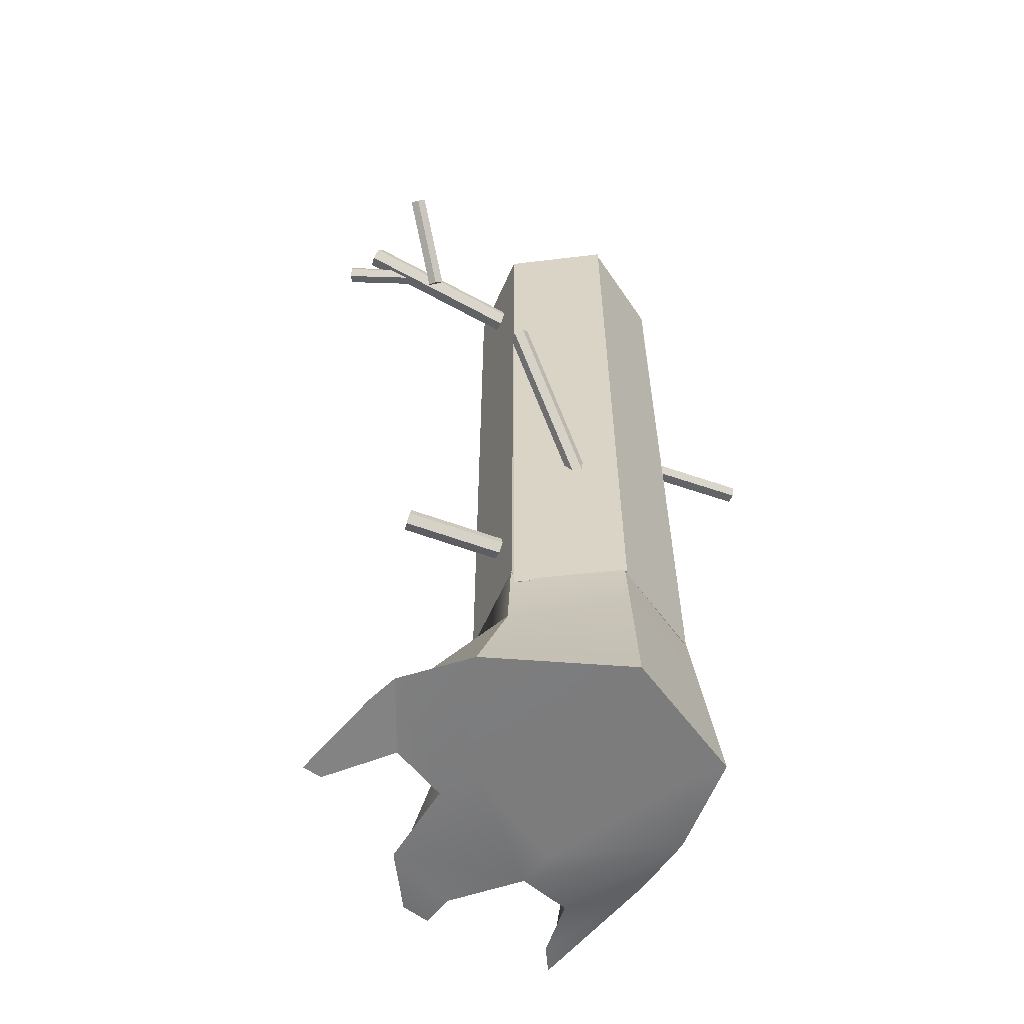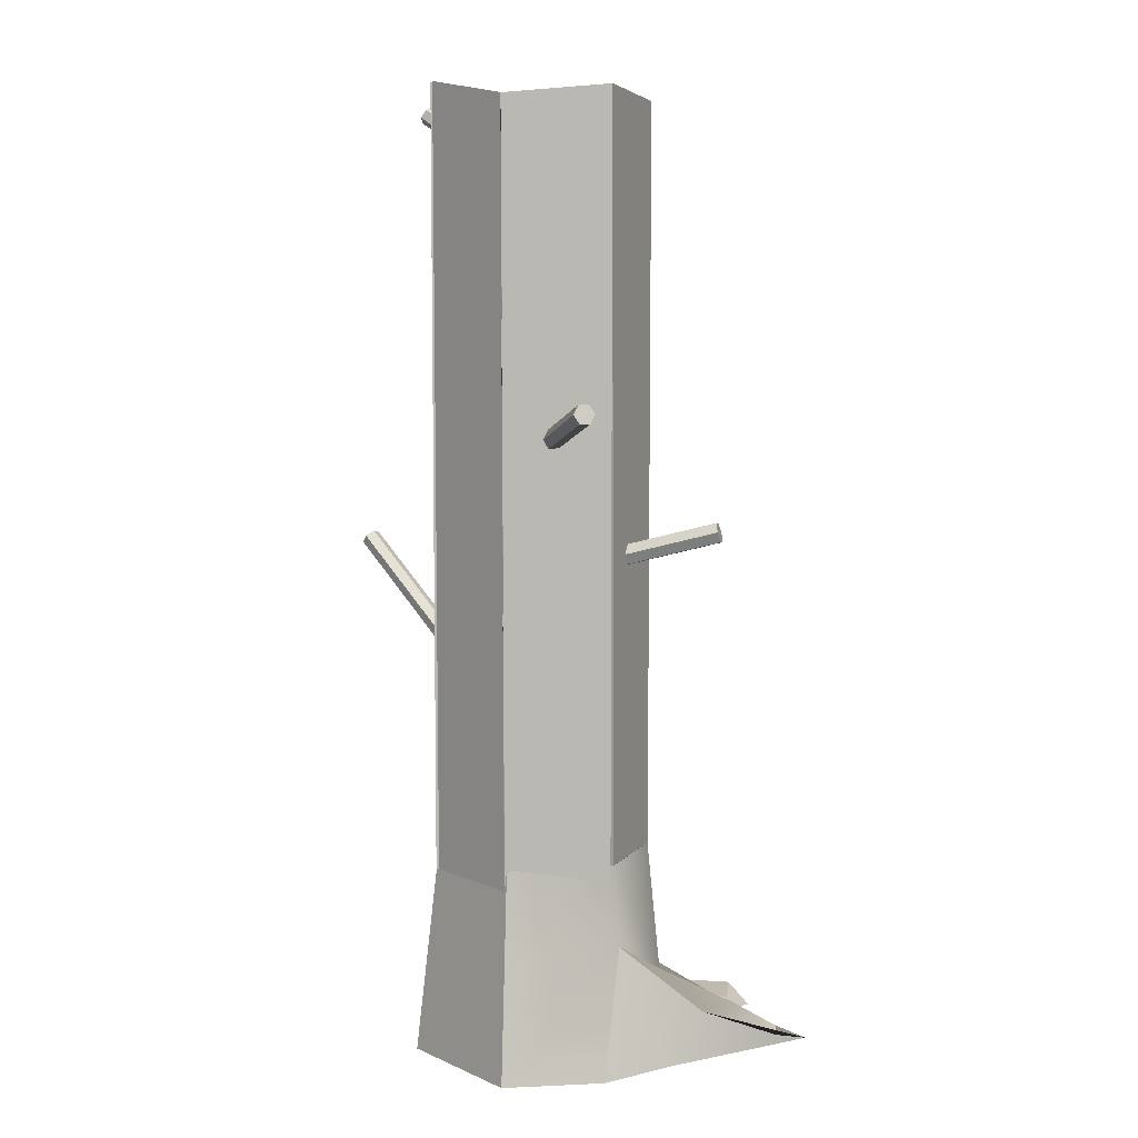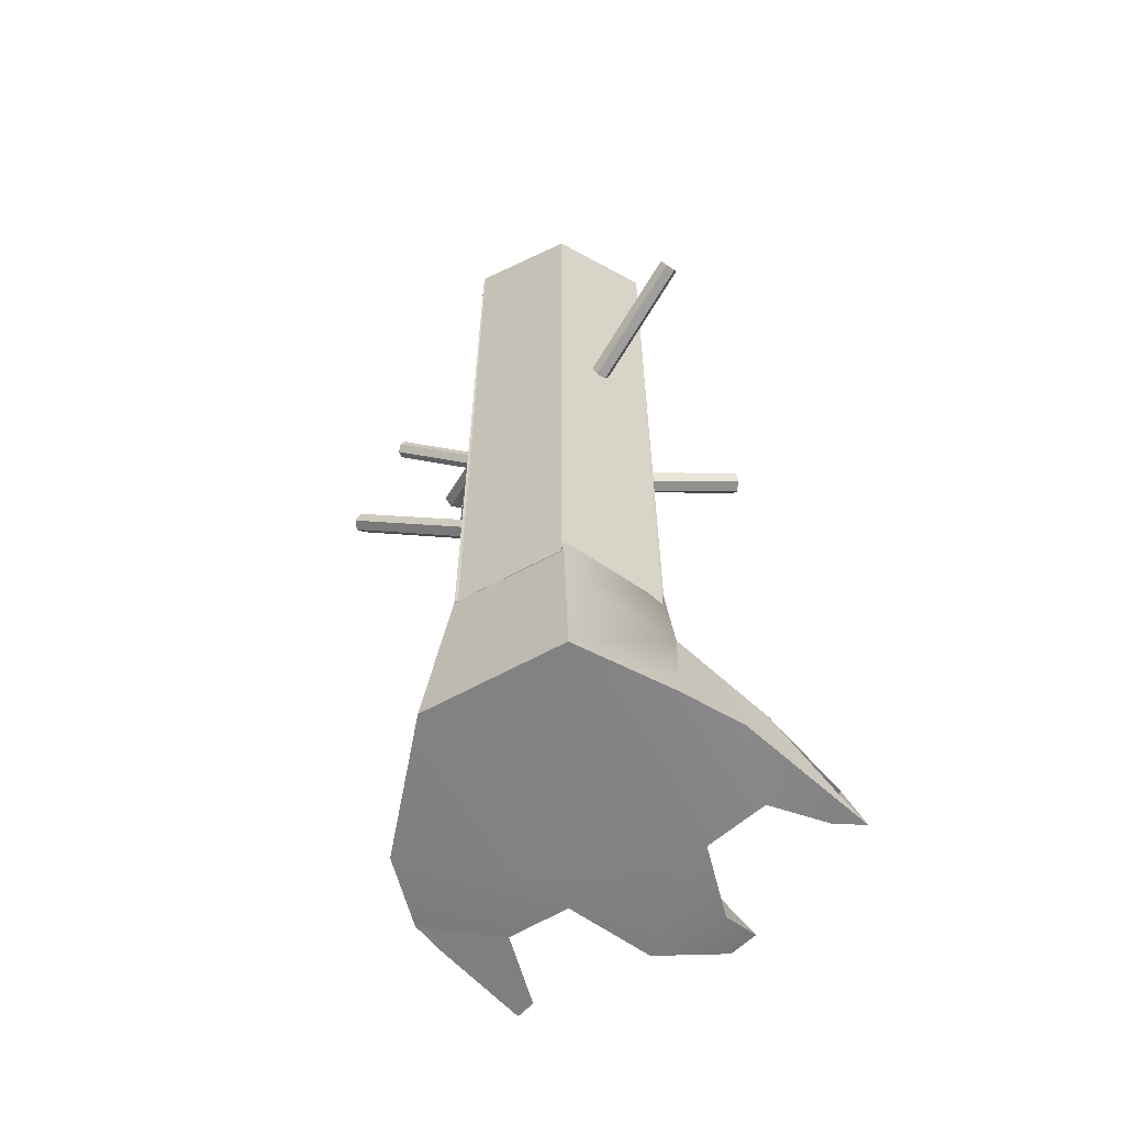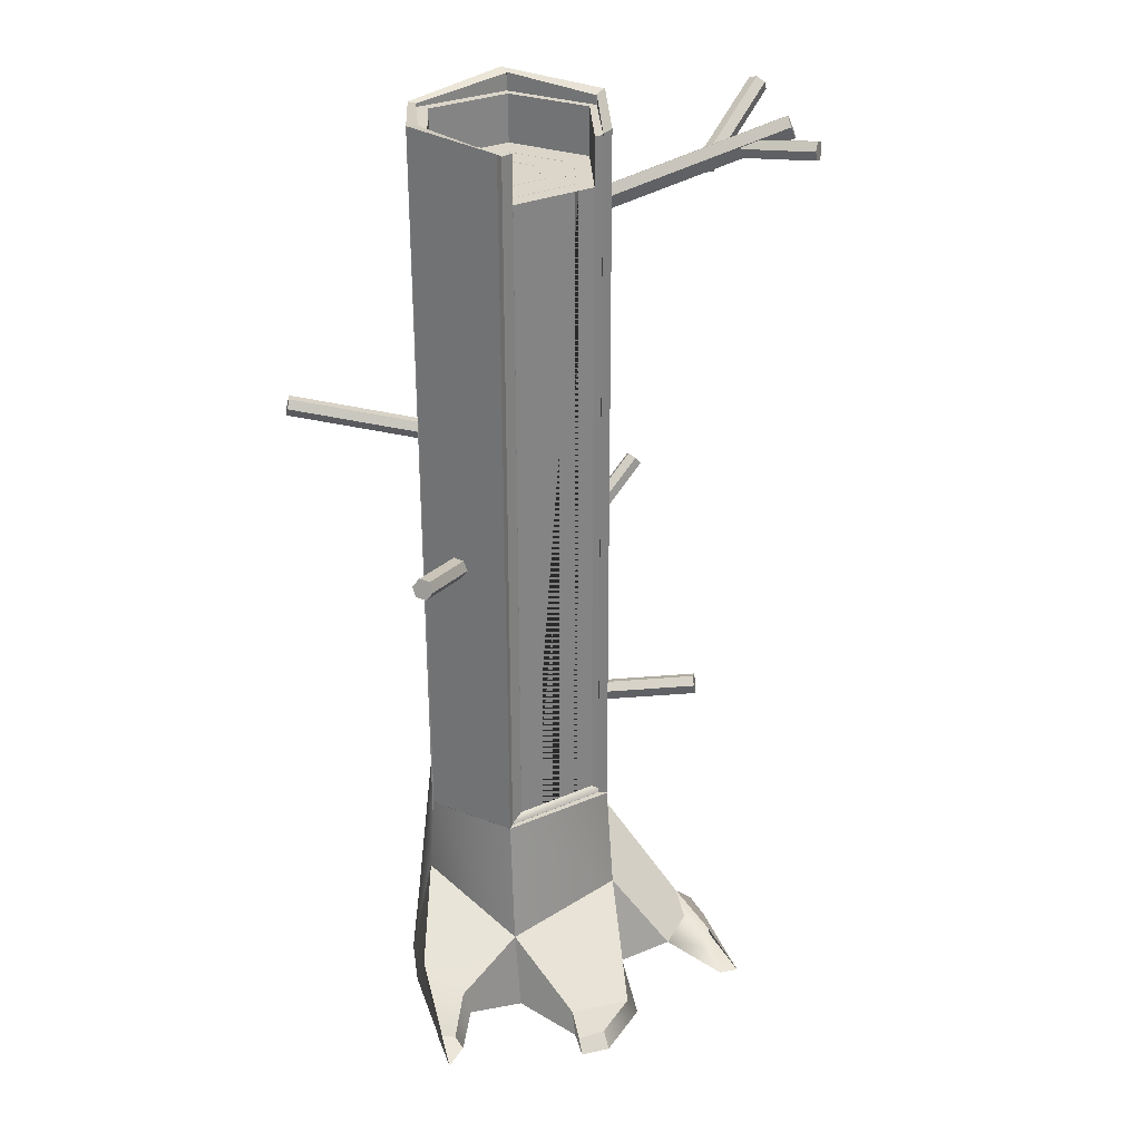
<metadata>
{"format":"obj","ext":"obj","renderer":"f3d","projection":"perspective","resolution":1024,"background":"white","views":[{"elev":-58.8,"azim":126.1,"up":"+Y"},{"elev":7.8,"azim":-129.9,"up":"+Y"},{"elev":-60.8,"azim":-150.5,"up":"+Y"},{"elev":29.8,"azim":-32.7,"up":"+Y"}]}
</metadata>
<code>
g default
v 0.3024 10.13 -0.5238
v -0.3024 10.13 -0.5238
v -0.6048 10.13 -0
v -0.3024 10.13 0.5238
v 0.3024 10.13 0.5238
v 0.6048 10.13 0
v 0.3326 10.23 -0.5761
v -0.3326 10.23 -0.5761
v -0.6653 10.23 -0
v -0.3326 10.23 0.5761
v 0.3326 10.23 0.5761
v 0.6653 10.23 0
v 0.3931 10.23 -0.6809
v -0.3931 10.23 -0.6809
v -0.7862 10.23 -0
v -0.3931 10.23 0.6809
v 0.3931 10.23 0.6809
v 0.7862 10.23 0
v 0.4233 10.13 -0.7332
v -0.4233 10.13 -0.7332
v -0.8467 10.13 -0
v -0.4233 10.13 0.7332
v 0.4233 10.13 0.7332
v 0.8467 10.13 0
v 0.3931 10.02 -0.6809
v -0.3931 10.02 -0.6809
v -0.7862 10.02 -0
v -0.3931 10.02 0.6809
v 0.3931 10.02 0.6809
v 0.7862 10.02 0
v 0.3326 10.02 -0.5761
v -0.3326 10.02 -0.5761
v -0.6653 10.02 -0
v -0.3326 10.02 0.5761
v 0.3326 10.02 0.5761
v 0.6653 10.02 0
g pTorus1 group3
f 2 1 7 8
f 3 2 8 9
f 4 3 9 10
f 5 4 10 11
f 6 5 11 12
f 1 6 12 7
f 8 7 13 14
f 9 8 14 15
f 10 9 15 16
f 11 10 16 17
f 12 11 17 18
f 7 12 18 13
f 14 13 19 20
f 15 14 20 21
f 16 15 21 22
f 17 16 22 23
f 18 17 23 24
f 13 18 24 19
f 20 19 25 26
f 21 20 26 27
f 22 21 27 28
f 23 22 28 29
f 24 23 29 30
f 19 24 30 25
f 26 25 31 32
f 27 26 32 33
f 28 27 33 34
f 29 28 34 35
f 30 29 35 36
f 25 30 36 31
f 32 31 1 2
f 33 32 2 3
f 34 33 3 4
f 35 34 4 5
f 36 35 5 6
f 31 36 6 1
g default
v -2.157 7.651 -1.307
v -2.208 7.655 -1.205
v -2.256 7.561 -1.162
v -2.252 7.464 -1.22
v -2.201 7.459 -1.321
v -2.154 7.553 -1.365
v -0.2135 7.123 -0.308
v -0.2645 7.127 -0.2065
v -0.3122 7.034 -0.163
v -0.3089 6.936 -0.2209
v -0.2579 6.932 -0.3224
v -0.2102 7.026 -0.3659
v -2.205 7.557 -1.263
v -0.2612 7.03 -0.2644
g group3 pCylinder4
f 37 38 44 43
f 38 39 45 44
f 39 40 46 45
f 40 41 47 46
f 41 42 48 47
f 42 37 43 48
f 38 37 49
f 39 38 49
f 40 39 49
f 41 40 49
f 42 41 49
f 37 42 49
f 43 44 50
f 44 45 50
f 45 46 50
f 46 47 50
f 47 48 50
f 48 43 50
g default
v 0.5773 2.25 0.9053
v 0.6615 2.471 0.9729
v 0.5773 10.81 0.9053
v 0.6577 10.86 0.9502
v 1.096 10.89 -0.007254
v 1.205 10.95 -0.01883
v 1.096 2.25 -0.02329
v 1.216 2.471 0.02103
g group3 pCube33
f 51 52 54 53
f 53 54 56 55
f 55 56 58 57
f 57 58 52 51
f 52 58 56 54
f 57 51 53 55
g default
v 0.9369 9.959 0.2699
v 0.8469 9.997 0.3751
v 0.8191 9.906 0.4828
v 0.8814 9.777 0.4852
v 0.9714 9.738 0.3799
v 0.9992 9.829 0.2722
v 2.603 10.78 1.395
v 2.513 10.82 1.5
v 2.486 10.73 1.608
v 2.548 10.6 1.611
v 2.638 10.56 1.505
v 2.666 10.65 1.398
v 0.9091 9.868 0.3775
v 2.576 10.69 1.503
g group3 pCylinder1
f 59 60 66 65
f 60 61 67 66
f 61 62 68 67
f 62 63 69 68
f 63 64 70 69
f 64 59 65 70
f 60 59 71
f 61 60 71
f 62 61 71
f 63 62 71
f 64 63 71
f 59 64 71
f 65 66 72
f 66 67 72
f 67 68 72
f 68 69 72
f 69 70 72
f 70 65 72
g default
v 2.197 10.55 1.214
v 2.107 10.57 1.276
v 2.049 10.49 1.326
v 2.081 10.38 1.314
v 2.171 10.36 1.252
v 2.229 10.44 1.202
v 2.672 10.62 1.874
v 2.582 10.64 1.936
v 2.525 10.56 1.986
v 2.557 10.45 1.974
v 2.646 10.43 1.912
v 2.704 10.51 1.862
v 2.139 10.46 1.264
v 2.614 10.53 1.924
g group3 pCylinder7
f 73 74 80 79
f 74 75 81 80
f 75 76 82 81
f 76 77 83 82
f 77 78 84 83
f 78 73 79 84
f 74 73 85
f 75 74 85
f 76 75 85
f 77 76 85
f 78 77 85
f 73 78 85
f 79 80 86
f 80 81 86
f 81 82 86
f 82 83 86
f 83 84 86
f 84 79 86
g default
v -0.8448 0.1046 1.359
v 1.843 0.1046 -0.000981
v -0.718 2.471 0.9574
v 1.208 2.471 0.03562
v -0.649 2.471 -1.051
v 0.5774 2.471 -1.067
v -0.8161 0.1046 -1.268
v 0.7607 0.1046 -1.268
v 0.6611 0.1046 1.359
v 0.6611 2.471 0.9724
v -1.219 2.471 -0.003221
v -0.718 2.471 0.9131
v 0.6611 2.471 0.9131
v 0.6611 0.1046 0.9131
v -0.718 0.1046 0.9131
v -1.434 0.1046 -0.3089
v -0.718 0.1046 0.05222
v 0.6611 0.1046 0.05222
v 0.6611 2.471 0.05222
v -0.718 2.471 0.05222
v -0.718 0.1046 -0.8899
v 0.6611 0.1046 -0.8899
v 0.5999 2.471 -0.8899
v -0.718 2.471 -0.8899
v -0.7669 0.9454 1.112
v 0.6611 1.22 1.121
v 1.257 1.56 0.04202
v 0.648 1.56 -1.145
v -0.7134 1.56 -1.134
v -1.307 1.56 0.01813
v -0.5712 0.3914 2.108
v 0.1446 0.3326 2.24
v -0.6058 0.1321 2.223
v 0.2633 0.1321 2.286
v -0.6235 0.1685 2.339
v -0.4224 0.3701 2.575
v -0.7448 0.1696 2.594
v -0.421 0.1696 2.681
v 1.346 0.1141 1.39
v 1.736 0.5197 1.001
v 2.087 0.1522 0.8479
v -1.858 0.7971 0.7704
v -1.694 0.7018 1.433
v -1.765 0.2265 0.4003
v -1.518 0.2265 1.289
v -2.161 0.4134 1.621
v -2.012 0.4452 1.777
v -2.241 0.3037 2.028
v -1.955 0.3017 1.857
v 1.772 0.1141 2.303
v 2.032 0.1522 1.218
v 1.565 0.4651 1.432
v 1.787 0.3204 1.65
v 1.558 0.1141 2.232
v 1.543 0.2737 1.843
g group3 pCube40
f 96 112 113 90
f 90 105 99
f 88 100 104
f 100 101 103 104
f 114 115 91 92
f 105 106 98 99
f 89 111 112 96
f 102 103 101
f 97 98 106
f 89 98 97
f 99 98 89 96
f 90 99 96
f 95 100 88
f 87 101 100 95
f 102 101 87
f 97 116 111 89
f 102 107 103
f 104 103 107 108
f 88 104 108 94
f 90 113 114 92
f 92 109 105 90
f 109 110 106 105
f 97 106 110
f 93 107 102
f 108 107 93 94
f 91 110 109 92
f 97 110 91
f 115 116 97 91
f 122 121 123 124
f 126 139 136 137
f 114 113 88 94
f 93 115 114 94
f 93 102 116 115
f 133 132 134 135
f 112 111 117 118
f 111 87 119 117
f 87 95 120 119
f 95 112 118 120
f 118 117 121 122
f 117 119 123 121
f 119 120 124 123
f 120 118 122 124
f 113 112 125 138 126
f 112 95 125
f 95 88 127 125
f 88 113 126 127
f 111 116 128 129
f 116 102 130 128
f 102 87 131 130
f 87 111 129 131
f 129 128 132 133
f 128 130 134 132
f 130 131 135 134
f 131 129 133 135
f 126 138 139
f 125 127 137 136 140
f 127 126 137
f 139 141 140 136
f 140 141 125
f 139 138 141
f 125 141 138
g default
v 1.124 2.25 0.03425
v 1.204 2.25 -0.01143
v 1.088 10.89 -0.009602
v 1.204 10.94 -0.01143
v 0.5422 10.99 -0.9627
v 0.5636 11.01 -1.102
v 0.5009 2.25 -1.057
v 0.5809 2.25 -1.102
g group3 pCube37
f 142 143 145 144
f 144 145 147 146
f 146 147 149 148
f 148 149 143 142
f 143 149 147 145
f 148 142 144 146
g default
v -0.1827 3.963 -0.6179
v -0.2164 4.017 -0.5278
v -0.1792 3.988 -0.4279
v -0.1083 3.903 -0.4181
v -0.07464 3.848 -0.5082
v -0.1118 3.878 -0.6081
v 2.174 5.906 -0.9175
v 2.14 5.961 -0.8274
v 2.178 5.931 -0.7275
v 2.249 5.847 -0.7177
v 2.282 5.792 -0.8078
v 2.245 5.822 -0.9077
v -0.1455 3.933 -0.518
v 2.211 5.877 -0.8176
g group3 pCylinder5
f 150 151 157 156
f 151 152 158 157
f 152 153 159 158
f 153 154 160 159
f 154 155 161 160
f 155 150 156 161
f 151 150 162
f 152 151 162
f 153 152 162
f 154 153 162
f 155 154 162
f 150 155 162
f 156 157 163
f 157 158 163
f 158 159 163
f 159 160 163
f 160 161 163
f 161 156 163
g default
v 0.6698 0.1308 -1.077
v -0.724 0.1308 -1.139
v -1.307 0.1308 -0.1293
v -0.5828 0.1308 1.009
v 0.5828 0.1308 1.009
v 1.253 0.1308 -0.06802
v 0.5828 2.788 -1.009
v -0.5828 2.608 -1.009
v -1.166 2.608 -0
v -0.6631 2.474 0.9051
v 0.6631 2.474 0.9051
v 1.166 2.788 0
v 0 0.1308 0
v 0 2.608 0
v -1.002 2.608 -0
v -0.4994 2.577 0.8651
v 0.4993 2.577 0.8649
v 0.4993 2.608 -0.8648
v -0.5003 2.608 -0.8665
v 0.6631 10.21 0.9051
v 1.166 10.21 0
v 0.9985 10.21 0
v 0 10.21 0
v 0.4993 10.21 0.8649
v 0.5828 10.21 -1.009
v 0.4993 10.21 -0.8648
v -1.166 10.21 -0
v -0.6631 10.21 0.9051
v -0.4994 10.21 0.8651
v -1.002 10.21 -0
v -0.5828 10.21 -1.009
v -0.5003 10.21 -0.8665
v 0.6631 10.78 0.9051
v 1.166 10.78 0
v 0.9985 10.78 0
v 0.4993 10.78 0.8649
v 0.5828 10.78 -1.009
v 0.4993 10.78 -0.8648
v -1.166 10.78 -0
v -0.6631 10.78 0.9051
v -0.4994 10.78 0.8651
v -1.002 10.78 -0
v -0.5828 10.78 -1.009
v -0.5003 10.78 -0.8665
g group3 tronc1
f 164 165 171 170
f 165 166 172 171
f 166 167 173 172
f 167 168 174 173
f 168 169 175 174
f 164 170 175 169 176
f 165 164 176
f 166 165 176
f 167 166 176
f 168 167 176
f 169 168 176
f 181 182 177
f 182 178 177
f 178 179 177
f 179 180 177
f 196 197 198 199
f 197 200 201 198
f 202 203 204 205
f 173 174 180 179
f 200 206 207 201
f 206 202 205 207
f 174 175 184 183
f 177 180 187 186
f 180 174 183 187
f 175 170 188 184
f 181 177 186 189
f 172 173 191 190
f 173 179 192 191
f 179 178 193 192
f 170 171 194 188
f 182 181 189 195
f 171 172 190 194
f 178 182 195 193
f 187 185 186
f 185 189 186
f 183 184 197 196
f 185 187 199 198
f 187 183 196 199
f 184 188 200 197
f 189 185 198 201
f 190 191 203 202
f 191 192 204 203
f 192 193 205 204
f 188 194 206 200
f 195 189 201 207
f 194 190 202 206
f 193 195 207 205
g default
v 1.818 10.28 0.8435
v 1.837 10.31 0.9482
v 1.903 10.25 1.016
v 1.951 10.16 0.9788
v 1.933 10.12 0.8741
v 1.866 10.18 0.8065
v 2.787 10.93 0.4553
v 2.806 10.96 0.56
v 2.873 10.9 0.6276
v 2.921 10.81 0.5906
v 2.902 10.77 0.4859
v 2.835 10.83 0.4183
v 1.885 10.22 0.9111
v 2.854 10.87 0.523
g group3 pCylinder6
f 208 209 215 214
f 209 210 216 215
f 210 211 217 216
f 211 212 218 217
f 212 213 219 218
f 213 208 214 219
f 209 208 220
f 210 209 220
f 211 210 220
f 212 211 220
f 213 212 220
f 208 213 220
f 214 215 221
f 215 216 221
f 216 217 221
f 217 218 221
f 218 219 221
f 219 214 221
g default
v -0.05874 3.402 -0.6028
v -0.1354 3.441 -0.5132
v -0.1835 3.359 -0.4331
v -0.1549 3.239 -0.4425
v -0.07827 3.2 -0.5321
v -0.03018 3.281 -0.6122
v 1.941 3.754 0.9559
v 1.864 3.793 1.045
v 1.816 3.711 1.126
v 1.845 3.591 1.116
v 1.921 3.552 1.027
v 1.97 3.634 0.9465
v -0.1068 3.32 -0.5226
v 1.893 3.672 1.036
g group3 pCylinder2
f 222 223 229 228
f 223 224 230 229
f 224 225 231 230
f 225 226 232 231
f 226 227 233 232
f 227 222 228 233
f 223 222 234
f 224 223 234
f 225 224 234
f 226 225 234
f 227 226 234
f 222 227 234
f 228 229 235
f 229 230 235
f 230 231 235
f 231 232 235
f 232 233 235
f 233 228 235
g default
v 0.162 10.17 -0.2805
v -0.162 10.17 -0.2805
v -0.3239 10.17 -0
v -0.162 10.17 0.2805
v 0.162 10.17 0.2805
v 0.3239 10.17 0
v 0.1782 10.23 -0.3086
v -0.1782 10.23 -0.3086
v -0.3563 10.23 -0
v -0.1782 10.23 0.3086
v 0.1782 10.23 0.3086
v 0.3563 10.23 0
v 0.2106 10.23 -0.3647
v -0.2106 10.23 -0.3647
v -0.4211 10.23 -0
v -0.2106 10.23 0.3647
v 0.2106 10.23 0.3647
v 0.4211 10.23 0
v 0.2268 10.17 -0.3928
v -0.2268 10.17 -0.3928
v -0.4535 10.17 -0
v -0.2268 10.17 0.3928
v 0.2268 10.17 0.3928
v 0.4535 10.17 0
v 0.2106 10.12 -0.3647
v -0.2106 10.12 -0.3647
v -0.4211 10.12 -0
v -0.2106 10.12 0.3647
v 0.2106 10.12 0.3647
v 0.4211 10.12 0
v 0.1782 10.12 -0.3086
v -0.1782 10.12 -0.3086
v -0.3563 10.12 -0
v -0.1782 10.12 0.3086
v 0.1782 10.12 0.3086
v 0.3563 10.12 0
g group3 pTorus2
f 237 236 242 243
f 238 237 243 244
f 239 238 244 245
f 240 239 245 246
f 241 240 246 247
f 236 241 247 242
f 243 242 248 249
f 244 243 249 250
f 245 244 250 251
f 246 245 251 252
f 247 246 252 253
f 242 247 253 248
f 249 248 254 255
f 250 249 255 256
f 251 250 256 257
f 252 251 257 258
f 253 252 258 259
f 248 253 259 254
f 255 254 260 261
f 256 255 261 262
f 257 256 262 263
f 258 257 263 264
f 259 258 264 265
f 254 259 265 260
f 261 260 266 267
f 262 261 267 268
f 263 262 268 269
f 264 263 269 270
f 265 264 270 271
f 260 265 271 266
f 267 266 236 237
f 268 267 237 238
f 269 268 238 239
f 270 269 239 240
f 271 270 240 241
f 266 271 241 236
g default
v 0.5601 2.25 -0.987
v 0.5518 2.25 -1.085
v 0.5455 10.98 -0.9645
v 0.5568 11.02 -1.082
v -0.5847 10.82 -0.9856
v -0.6335 10.83 -1.074
v -0.6306 2.25 -0.9793
v -0.6389 2.25 -1.077
g group3 pCube38
f 272 273 275 274
f 274 275 277 276
f 276 277 279 278
f 278 279 273 272
f 273 279 277 275
f 278 272 274 276
g default
v 0.2135 1.858 0.7117
v 0.4065 1.858 0.7117
v 0.2135 10.17 0.7117
v 0.4065 10.17 0.7117
v 0.2135 10.17 0.1936
v 0.4065 10.17 0.1936
v 0.2135 1.858 0.1936
v 0.4065 1.858 0.1936
g group3 pCube36
f 280 281 283 282
f 282 283 285 284
f 284 285 287 286
f 286 287 281 280
f 281 287 285 283
f 286 280 282 284
g default
v -0.5432 2.25 -1.035
v -0.6323 2.25 -1.077
v -0.5851 10.83 -0.983
v -0.6323 10.83 -1.077
v -1.103 10.94 0.000974
v -1.22 10.94 -0.04077
v -1.13 2.25 0.000974
v -1.22 2.25 -0.04077
g group3 pCube39
f 288 289 291 290
f 290 291 293 292
f 292 293 295 294
f 294 295 289 288
f 289 295 293 291
f 294 288 290 292
g default
v -1.809 6.268 0.9606
v -1.736 6.253 1.06
v -1.73 6.142 1.116
v -1.796 6.047 1.072
v -1.868 6.062 0.9727
v -1.875 6.172 0.9168
v 0.1456 5.617 -0.5589
v 0.2181 5.602 -0.4593
v 0.2247 5.491 -0.4034
v 0.1588 5.396 -0.4472
v 0.08635 5.411 -0.5468
v 0.07977 5.521 -0.6027
v -1.802 6.157 1.016
v 0.1522 5.506 -0.5031
g group3 pCylinder3
f 296 297 303 302
f 297 298 304 303
f 298 299 305 304
f 299 300 306 305
f 300 301 307 306
f 301 296 302 307
f 297 296 308
f 298 297 308
f 299 298 308
f 300 299 308
f 301 300 308
f 296 301 308
f 302 303 309
f 303 304 309
f 304 305 309
f 305 306 309
f 306 307 309
f 307 302 309
g default
v -0.5 0.7253 -0.866
v 0.5 0.7253 -0.866
v 0 0.7253 0
v -0.5 0.7253 0.866
v -1 0.7253 -0
v 1 0.7253 0
v 0.5 0.7253 0.866
v 0.2536 1.484 0.866
v 0.2988 1.484 0.866
v 0.2733 1.484 0.6804
v 0.2536 1.484 0.6804
v -1 10.23 -0
v -0.5 10.23 -0.866
v 0.5 10.23 -0.866
v -0.5 10.23 0.866
v 0 10.23 0
v 1 10.23 0
v 0.5 10.23 0.866
v 0.2733 10.23 0.6804
v 0.2536 10.23 0.6804
v 0.2536 10.23 0.866
v 0.2988 10.23 0.866
g group3 tronc3
f 310 311 312
f 313 314 312
f 311 315 312
f 316 313 312
f 315 316 312
f 317 318 319 320
f 310 314 321 322
f 311 310 322 323
f 314 313 324 321
f 322 321 325
f 323 322 325
f 321 324 325
f 315 311 323 326
f 326 323 325
f 327 326 325
f 316 315 326 327
f 328 329 320 319
f 320 329 330 317
f 318 331 328 319
f 313 316 327 331 318 317 330 324
f 324 330 329 328 331 327 325
f 314 310 312
g default
v -1.133 2.25 -0.09489
v -1.221 2.476 -0.000575
v -1.102 10.93 0.002959
v -1.216 10.94 -0.03968
v -0.6465 10.78 0.9002
v -0.7313 10.83 0.9502
v -0.6465 2.25 0.9002
v -0.7184 2.469 0.9587
g group3 pCube41
f 332 333 335 334
f 334 335 337 336
f 336 337 339 338
f 338 339 333 332
f 333 339 337 335
f 338 332 334 336

</code>
